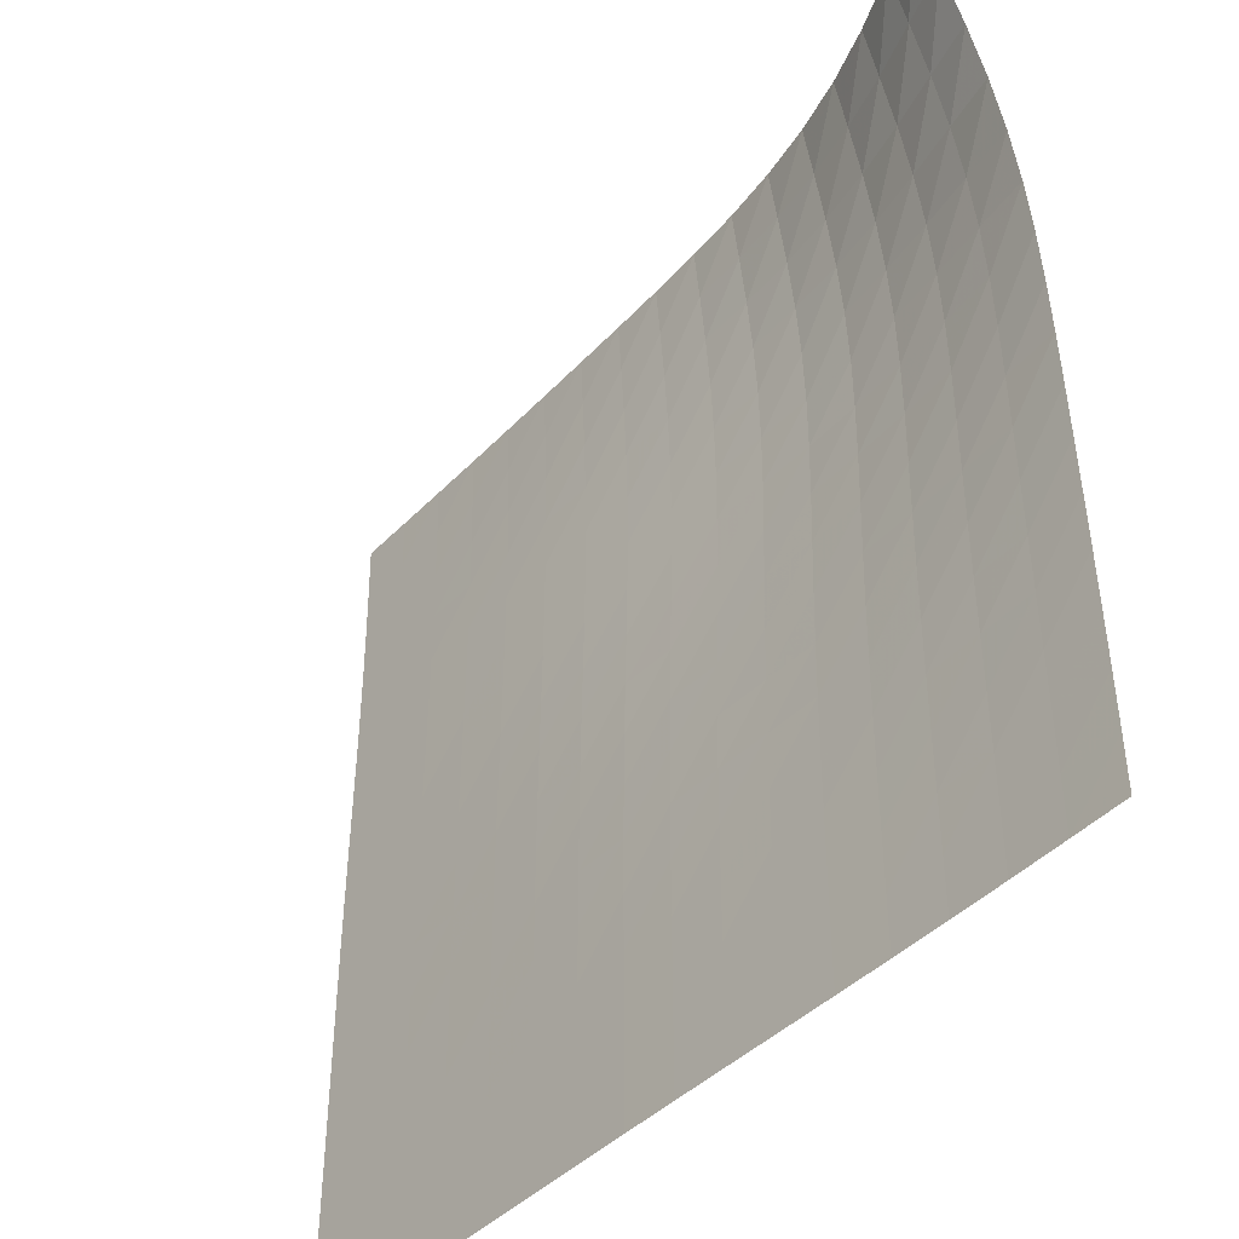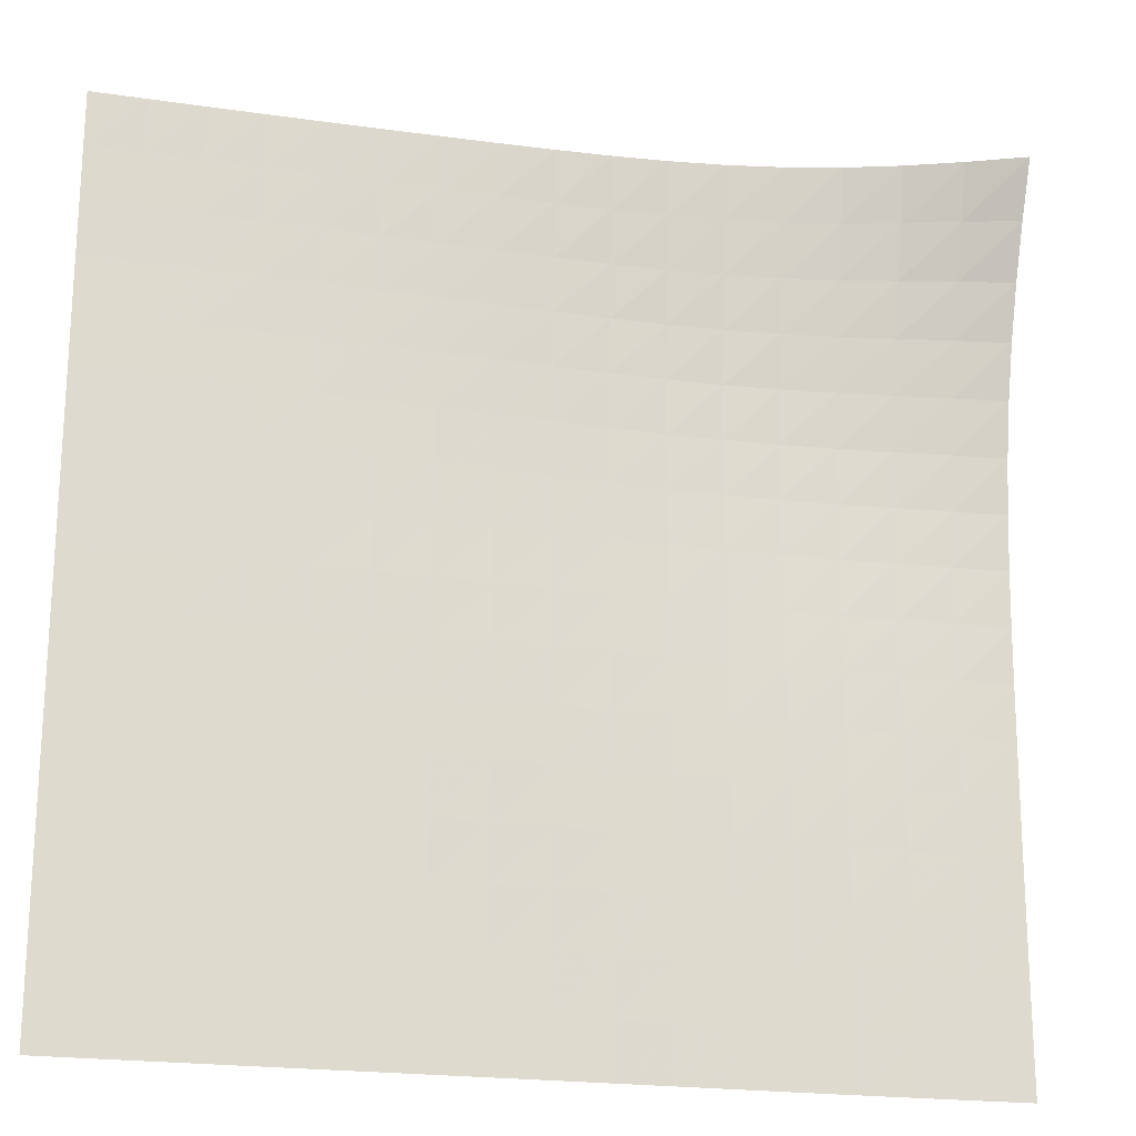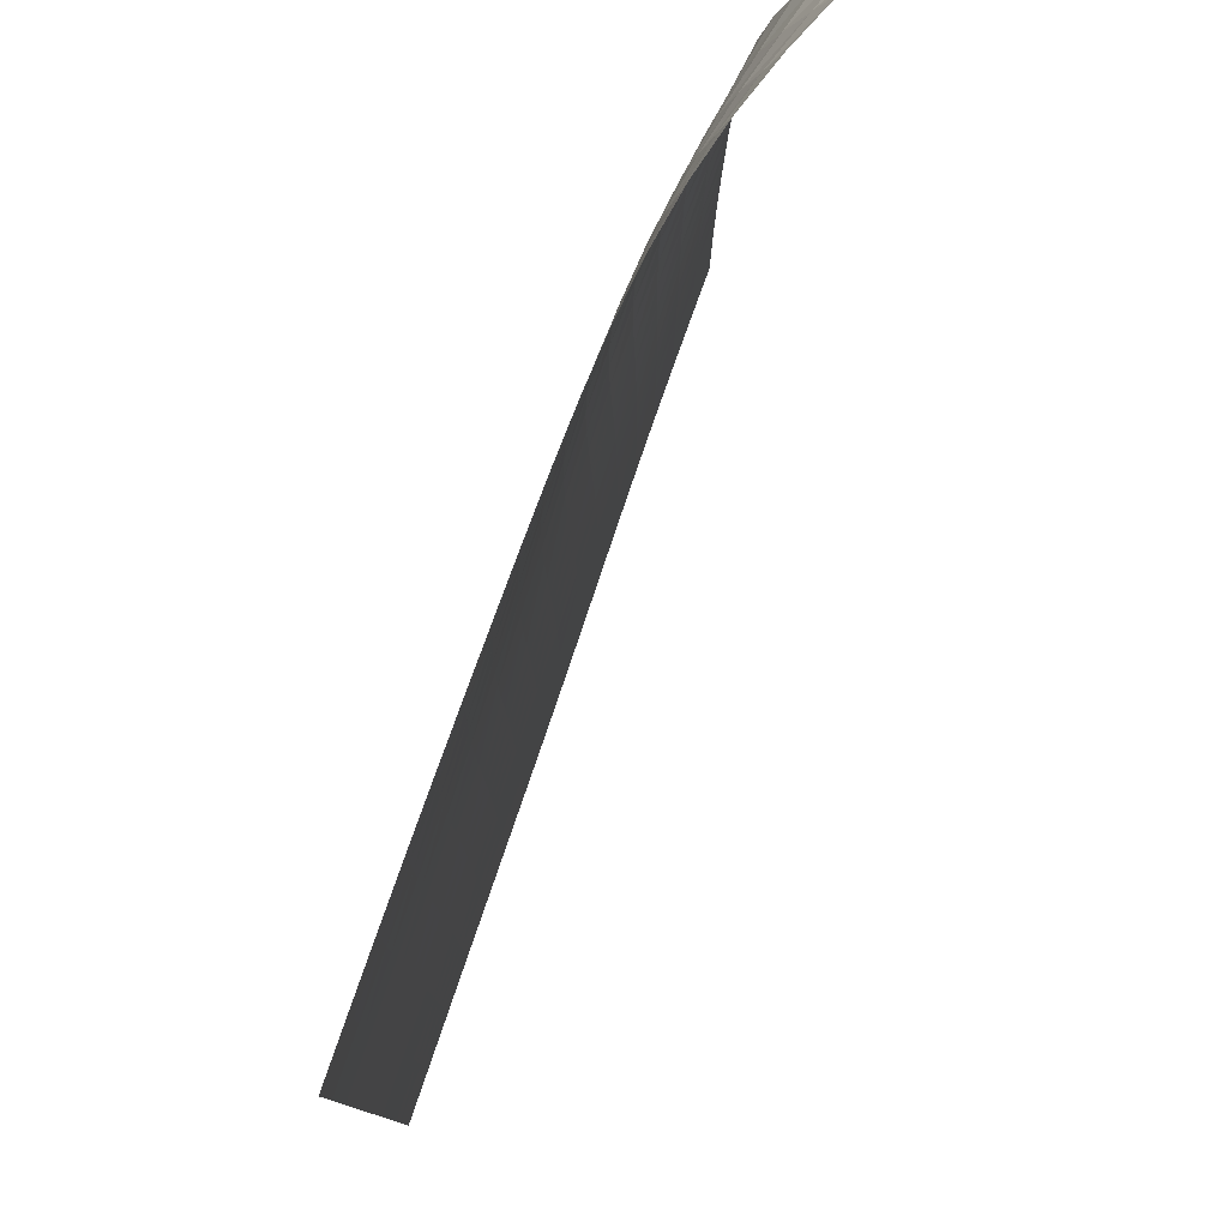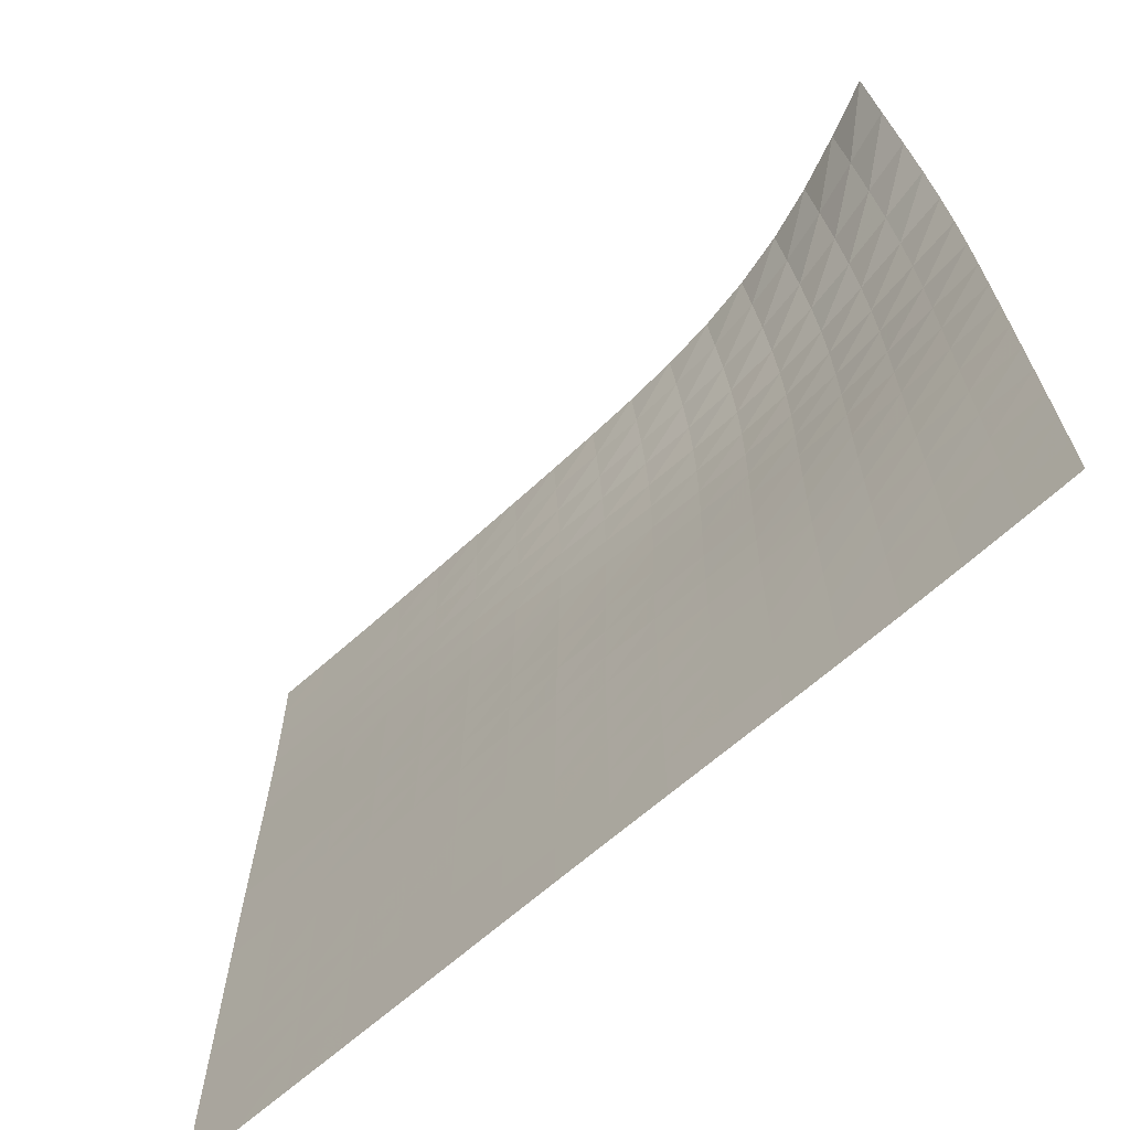
<metadata>
{"format":"obj","ext":"obj","renderer":"f3d","projection":"perspective","resolution":1024,"background":"white","views":[{"elev":-43.5,"azim":-130.4,"up":"+Z"},{"elev":-20.6,"azim":164.9,"up":"+Z"},{"elev":79.0,"azim":108.8,"up":"+Z"},{"elev":-67.8,"azim":-138.7,"up":"+Z"}]}
</metadata>
<code>
v -6.499 -0.00309 6.499
v 6.5 -1.642 6.5
v -6.5 -1.642 -6.5
v 6.5 -1.67 -6.5
v -6.5 -1.64 -5.687
v -6.5 -1.637 -4.875
v -6.499 -1.63 -4.062
v -6.499 -1.62 -3.25
v -6.499 -1.607 -2.437
v -6.498 -1.592 -1.625
v -6.499 -1.573 -0.8122
v -6.5 -1.55 0.0007255
v -6.501 -1.514 0.8141
v -6.504 -1.455 1.628
v -6.507 -1.359 2.442
v -6.509 -1.21 3.255
v -6.508 -0.9975 4.065
v -6.504 -0.7171 4.872
v -6.499 -0.3764 5.68
v -5.68 -0.3764 6.499
v -4.872 -0.7171 6.504
v -4.065 -0.9975 6.508
v -3.255 -1.21 6.509
v -2.442 -1.359 6.507
v -1.628 -1.455 6.504
v -0.8141 -1.514 6.501
v -0.0007255 -1.55 6.5
v 0.8122 -1.573 6.499
v 1.625 -1.592 6.498
v 2.437 -1.607 6.499
v 3.25 -1.62 6.499
v 4.062 -1.63 6.499
v 4.875 -1.637 6.5
v 5.687 -1.64 6.5
v 6.5 -1.657 5.687
v 6.5 -1.669 4.875
v 6.5 -1.676 4.063
v 6.5 -1.679 3.25
v 6.5 -1.676 2.438
v 6.5 -1.671 1.625
v 6.5 -1.666 0.8126
v 6.5 -1.663 6.656e-05
v 6.5 -1.662 -0.8125
v 6.5 -1.663 -1.625
v 6.5 -1.665 -2.438
v 6.5 -1.667 -3.25
v 6.5 -1.669 -4.063
v 6.5 -1.669 -4.875
v 6.5 -1.67 -5.688
v 5.688 -1.67 -6.5
v 4.875 -1.669 -6.5
v 4.063 -1.669 -6.5
v 3.25 -1.667 -6.5
v 2.438 -1.665 -6.5
v 1.625 -1.663 -6.5
v 0.8125 -1.662 -6.5
v -6.656e-05 -1.663 -6.5
v -0.8126 -1.666 -6.5
v -1.625 -1.671 -6.5
v -2.438 -1.676 -6.5
v -3.25 -1.679 -6.5
v -4.063 -1.676 -6.5
v -4.875 -1.669 -6.5
v -5.687 -1.657 -6.5
v -5.695 -0.6572 5.695
v -5.704 -0.9377 4.89
v -5.707 -1.175 4.082
v -5.706 -1.355 3.269
v -5.702 -1.477 2.453
v -5.697 -1.552 1.636
v -5.693 -1.592 0.8195
v -5.69 -1.611 0.004289
v -5.688 -1.621 -0.81
v -5.687 -1.629 -1.624
v -5.687 -1.636 -2.437
v -5.687 -1.643 -3.249
v -5.687 -1.649 -4.062
v -5.687 -1.653 -4.875
v -5.687 -1.656 -5.687
v -4.89 -0.9377 5.704
v -4.9 -1.162 4.9
v -4.903 -1.355 4.092
v -4.901 -1.5 3.278
v -4.895 -1.595 2.46
v -4.889 -1.646 1.641
v -4.883 -1.668 0.8236
v -4.879 -1.671 0.007142
v -4.877 -1.668 -0.808
v -4.876 -1.664 -1.622
v -4.875 -1.663 -2.436
v -4.875 -1.663 -3.249
v -4.875 -1.665 -4.062
v -4.875 -1.667 -4.875
v -4.875 -1.668 -5.687
v -4.082 -1.175 5.707
v -4.092 -1.355 4.903
v -4.094 -1.509 4.094
v -4.091 -1.623 3.28
v -4.085 -1.692 2.462
v -4.079 -1.723 1.643
v -4.073 -1.728 0.8251
v -4.068 -1.718 0.00835
v -4.065 -1.703 -0.8071
v -4.064 -1.691 -1.622
v -4.063 -1.682 -2.435
v -4.063 -1.678 -3.249
v -4.063 -1.676 -4.062
v -4.062 -1.675 -4.875
v -4.063 -1.676 -5.687
v -3.269 -1.355 5.706
v -3.278 -1.5 4.901
v -3.28 -1.623 4.091
v -3.277 -1.71 3.277
v -3.272 -1.758 2.46
v -3.265 -1.773 1.642
v -3.26 -1.765 0.8243
v -3.256 -1.746 0.008029
v -3.253 -1.724 -0.8072
v -3.252 -1.705 -1.622
v -3.251 -1.692 -2.435
v -3.25 -1.684 -3.249
v -3.25 -1.68 -4.062
v -3.25 -1.678 -4.875
v -3.25 -1.678 -5.687
v -2.453 -1.477 5.702
v -2.46 -1.595 4.895
v -2.462 -1.692 4.085
v -2.46 -1.758 3.272
v -2.455 -1.791 2.455
v -2.451 -1.794 1.639
v -2.446 -1.779 0.8223
v -2.443 -1.753 0.006765
v -2.44 -1.728 -0.8079
v -2.439 -1.707 -1.622
v -2.438 -1.692 -2.436
v -2.438 -1.683 -3.249
v -2.438 -1.679 -4.062
v -2.438 -1.676 -4.875
v -2.438 -1.676 -5.687
v -1.636 -1.552 5.697
v -1.641 -1.646 4.889
v -1.643 -1.723 4.079
v -1.642 -1.773 3.265
v -1.639 -1.794 2.451
v -1.635 -1.791 1.635
v -1.632 -1.771 0.8198
v -1.629 -1.745 0.005157
v -1.627 -1.719 -0.809
v -1.626 -1.699 -1.623
v -1.626 -1.685 -2.436
v -1.625 -1.677 -3.249
v -1.625 -1.673 -4.062
v -1.625 -1.671 -4.875
v -1.625 -1.671 -5.687
v -0.8195 -1.592 5.693
v -0.8236 -1.668 4.883
v -0.8251 -1.728 4.073
v -0.8243 -1.765 3.26
v -0.8223 -1.779 2.446
v -0.8198 -1.771 1.632
v -0.8175 -1.751 0.8175
v -0.8157 -1.726 0.003614
v -0.8144 -1.703 -0.81
v -0.8135 -1.685 -1.623
v -0.813 -1.674 -2.436
v -0.8128 -1.668 -3.249
v -0.8126 -1.666 -4.062
v -0.8126 -1.666 -4.875
v -0.8126 -1.666 -5.687
v -0.004289 -1.611 5.69
v -0.007142 -1.671 4.879
v -0.00835 -1.718 4.068
v -0.008029 -1.746 3.256
v -0.006765 -1.753 2.443
v -0.005157 -1.745 1.629
v -0.003614 -1.726 0.8157
v -0.002344 -1.705 0.002344
v -0.001408 -1.685 -0.8108
v -0.0007828 -1.671 -1.624
v -0.000406 -1.664 -2.437
v -0.0002023 -1.661 -3.25
v -0.0001044 -1.66 -4.062
v -6.457e-05 -1.661 -4.875
v -5.584e-05 -1.662 -5.687
v 0.81 -1.621 5.688
v 0.808 -1.668 4.877
v 0.8071 -1.703 4.065
v 0.8072 -1.724 3.253
v 0.8079 -1.728 2.44
v 0.809 -1.719 1.627
v 0.81 -1.703 0.8144
v 0.8108 -1.685 0.001408
v 0.8115 -1.67 -0.8115
v 0.8119 -1.661 -1.624
v 0.8122 -1.656 -2.437
v 0.8124 -1.656 -3.25
v 0.8124 -1.657 -4.062
v 0.8125 -1.659 -4.875
v 0.8125 -1.661 -5.688
v 1.624 -1.629 5.687
v 1.622 -1.664 4.876
v 1.622 -1.691 4.064
v 1.622 -1.705 3.252
v 1.622 -1.707 2.439
v 1.623 -1.699 1.626
v 1.623 -1.685 0.8135
v 1.624 -1.671 0.0007828
v 1.624 -1.661 -0.8119
v 1.625 -1.654 -1.625
v 1.625 -1.653 -2.437
v 1.625 -1.654 -3.25
v 1.625 -1.657 -4.063
v 1.625 -1.66 -4.875
v 1.625 -1.661 -5.688
v 2.437 -1.636 5.687
v 2.436 -1.663 4.875
v 2.435 -1.682 4.063
v 2.435 -1.692 3.251
v 2.436 -1.692 2.438
v 2.436 -1.685 1.626
v 2.436 -1.674 0.813
v 2.437 -1.664 0.000406
v 2.437 -1.656 -0.8122
v 2.437 -1.653 -1.625
v 2.437 -1.653 -2.437
v 2.437 -1.655 -3.25
v 2.438 -1.659 -4.063
v 2.438 -1.662 -4.875
v 2.438 -1.664 -5.688
v 3.249 -1.643 5.687
v 3.249 -1.663 4.875
v 3.249 -1.678 4.063
v 3.249 -1.684 3.25
v 3.249 -1.683 2.438
v 3.249 -1.677 1.625
v 3.249 -1.668 0.8128
v 3.25 -1.661 0.0002023
v 3.25 -1.656 -0.8124
v 3.25 -1.654 -1.625
v 3.25 -1.655 -2.437
v 3.25 -1.658 -3.25
v 3.25 -1.661 -4.063
v 3.25 -1.664 -4.875
v 3.25 -1.666 -5.688
v 4.062 -1.649 5.687
v 4.062 -1.665 4.875
v 4.062 -1.676 4.063
v 4.062 -1.68 3.25
v 4.062 -1.679 2.438
v 4.062 -1.673 1.625
v 4.062 -1.666 0.8126
v 4.062 -1.66 0.0001044
v 4.062 -1.657 -0.8124
v 4.063 -1.657 -1.625
v 4.063 -1.659 -2.438
v 4.063 -1.661 -3.25
v 4.063 -1.664 -4.063
v 4.063 -1.666 -4.875
v 4.063 -1.668 -5.688
v 4.875 -1.653 5.687
v 4.875 -1.667 4.875
v 4.875 -1.675 4.062
v 4.875 -1.678 3.25
v 4.875 -1.676 2.438
v 4.875 -1.671 1.625
v 4.875 -1.666 0.8126
v 4.875 -1.661 6.457e-05
v 4.875 -1.659 -0.8125
v 4.875 -1.66 -1.625
v 4.875 -1.662 -2.438
v 4.875 -1.664 -3.25
v 4.875 -1.666 -4.063
v 4.875 -1.668 -4.875
v 4.875 -1.669 -5.688
v 5.687 -1.656 5.687
v 5.687 -1.668 4.875
v 5.687 -1.676 4.063
v 5.687 -1.678 3.25
v 5.687 -1.676 2.438
v 5.687 -1.671 1.625
v 5.687 -1.666 0.8126
v 5.687 -1.662 5.584e-05
v 5.688 -1.661 -0.8125
v 5.688 -1.661 -1.625
v 5.688 -1.664 -2.438
v 5.688 -1.666 -3.25
v 5.688 -1.668 -4.063
v 5.688 -1.669 -4.875
v 5.688 -1.669 -5.688
f 289 49 4
f 289 4 50
f 5 79 64
f 5 64 3
f 79 94 63
f 79 63 64
f 94 109 62
f 94 62 63
f 109 124 61
f 109 61 62
f 124 139 60
f 124 60 61
f 139 154 59
f 139 59 60
f 154 169 58
f 154 58 59
f 169 184 57
f 169 57 58
f 184 199 56
f 184 56 57
f 199 214 55
f 199 55 56
f 214 229 54
f 214 54 55
f 229 244 53
f 229 53 54
f 244 259 52
f 244 52 53
f 259 274 51
f 259 51 52
f 274 289 50
f 274 50 51
f 1 20 65
f 1 65 19
f 19 65 66
f 19 66 18
f 18 66 67
f 18 67 17
f 17 67 68
f 17 68 16
f 16 68 69
f 16 69 15
f 15 69 70
f 15 70 14
f 14 70 71
f 14 71 13
f 13 71 72
f 13 72 12
f 12 72 73
f 12 73 11
f 11 73 74
f 11 74 10
f 10 74 75
f 10 75 9
f 9 75 76
f 9 76 8
f 8 76 77
f 8 77 7
f 7 77 78
f 7 78 6
f 6 78 79
f 6 79 5
f 20 21 80
f 20 80 65
f 65 80 81
f 65 81 66
f 66 81 82
f 66 82 67
f 67 82 83
f 67 83 68
f 68 83 84
f 68 84 69
f 69 84 85
f 69 85 70
f 70 85 86
f 70 86 71
f 71 86 87
f 71 87 72
f 72 87 88
f 72 88 73
f 73 88 89
f 73 89 74
f 74 89 90
f 74 90 75
f 75 90 91
f 75 91 76
f 76 91 92
f 76 92 77
f 77 92 93
f 77 93 78
f 78 93 94
f 78 94 79
f 21 22 95
f 21 95 80
f 80 95 96
f 80 96 81
f 81 96 97
f 81 97 82
f 82 97 98
f 82 98 83
f 83 98 99
f 83 99 84
f 84 99 100
f 84 100 85
f 85 100 101
f 85 101 86
f 86 101 102
f 86 102 87
f 87 102 103
f 87 103 88
f 88 103 104
f 88 104 89
f 89 104 105
f 89 105 90
f 90 105 106
f 90 106 91
f 91 106 107
f 91 107 92
f 92 107 108
f 92 108 93
f 93 108 109
f 93 109 94
f 22 23 110
f 22 110 95
f 95 110 111
f 95 111 96
f 96 111 112
f 96 112 97
f 97 112 113
f 97 113 98
f 98 113 114
f 98 114 99
f 99 114 115
f 99 115 100
f 100 115 116
f 100 116 101
f 101 116 117
f 101 117 102
f 102 117 118
f 102 118 103
f 103 118 119
f 103 119 104
f 104 119 120
f 104 120 105
f 105 120 121
f 105 121 106
f 106 121 122
f 106 122 107
f 107 122 123
f 107 123 108
f 108 123 124
f 108 124 109
f 23 24 125
f 23 125 110
f 110 125 126
f 110 126 111
f 111 126 127
f 111 127 112
f 112 127 128
f 112 128 113
f 113 128 129
f 113 129 114
f 114 129 130
f 114 130 115
f 115 130 131
f 115 131 116
f 116 131 132
f 116 132 117
f 117 132 133
f 117 133 118
f 118 133 134
f 118 134 119
f 119 134 135
f 119 135 120
f 120 135 136
f 120 136 121
f 121 136 137
f 121 137 122
f 122 137 138
f 122 138 123
f 123 138 139
f 123 139 124
f 24 25 140
f 24 140 125
f 125 140 141
f 125 141 126
f 126 141 142
f 126 142 127
f 127 142 143
f 127 143 128
f 128 143 144
f 128 144 129
f 129 144 145
f 129 145 130
f 130 145 146
f 130 146 131
f 131 146 147
f 131 147 132
f 132 147 148
f 132 148 133
f 133 148 149
f 133 149 134
f 134 149 150
f 134 150 135
f 135 150 151
f 135 151 136
f 136 151 152
f 136 152 137
f 137 152 153
f 137 153 138
f 138 153 154
f 138 154 139
f 25 26 155
f 25 155 140
f 140 155 156
f 140 156 141
f 141 156 157
f 141 157 142
f 142 157 158
f 142 158 143
f 143 158 159
f 143 159 144
f 144 159 160
f 144 160 145
f 145 160 161
f 145 161 146
f 146 161 162
f 146 162 147
f 147 162 163
f 147 163 148
f 148 163 164
f 148 164 149
f 149 164 165
f 149 165 150
f 150 165 166
f 150 166 151
f 151 166 167
f 151 167 152
f 152 167 168
f 152 168 153
f 153 168 169
f 153 169 154
f 26 27 170
f 26 170 155
f 155 170 171
f 155 171 156
f 156 171 172
f 156 172 157
f 157 172 173
f 157 173 158
f 158 173 174
f 158 174 159
f 159 174 175
f 159 175 160
f 160 175 176
f 160 176 161
f 161 176 177
f 161 177 162
f 162 177 178
f 162 178 163
f 163 178 179
f 163 179 164
f 164 179 180
f 164 180 165
f 165 180 181
f 165 181 166
f 166 181 182
f 166 182 167
f 167 182 183
f 167 183 168
f 168 183 184
f 168 184 169
f 27 28 185
f 27 185 170
f 170 185 186
f 170 186 171
f 171 186 187
f 171 187 172
f 172 187 188
f 172 188 173
f 173 188 189
f 173 189 174
f 174 189 190
f 174 190 175
f 175 190 191
f 175 191 176
f 176 191 192
f 176 192 177
f 177 192 193
f 177 193 178
f 178 193 194
f 178 194 179
f 179 194 195
f 179 195 180
f 180 195 196
f 180 196 181
f 181 196 197
f 181 197 182
f 182 197 198
f 182 198 183
f 183 198 199
f 183 199 184
f 28 29 200
f 28 200 185
f 185 200 201
f 185 201 186
f 186 201 202
f 186 202 187
f 187 202 203
f 187 203 188
f 188 203 204
f 188 204 189
f 189 204 205
f 189 205 190
f 190 205 206
f 190 206 191
f 191 206 207
f 191 207 192
f 192 207 208
f 192 208 193
f 193 208 209
f 193 209 194
f 194 209 210
f 194 210 195
f 195 210 211
f 195 211 196
f 196 211 212
f 196 212 197
f 197 212 213
f 197 213 198
f 198 213 214
f 198 214 199
f 29 30 215
f 29 215 200
f 200 215 216
f 200 216 201
f 201 216 217
f 201 217 202
f 202 217 218
f 202 218 203
f 203 218 219
f 203 219 204
f 204 219 220
f 204 220 205
f 205 220 221
f 205 221 206
f 206 221 222
f 206 222 207
f 207 222 223
f 207 223 208
f 208 223 224
f 208 224 209
f 209 224 225
f 209 225 210
f 210 225 226
f 210 226 211
f 211 226 227
f 211 227 212
f 212 227 228
f 212 228 213
f 213 228 229
f 213 229 214
f 30 31 230
f 30 230 215
f 215 230 231
f 215 231 216
f 216 231 232
f 216 232 217
f 217 232 233
f 217 233 218
f 218 233 234
f 218 234 219
f 219 234 235
f 219 235 220
f 220 235 236
f 220 236 221
f 221 236 237
f 221 237 222
f 222 237 238
f 222 238 223
f 223 238 239
f 223 239 224
f 224 239 240
f 224 240 225
f 225 240 241
f 225 241 226
f 226 241 242
f 226 242 227
f 227 242 243
f 227 243 228
f 228 243 244
f 228 244 229
f 31 32 245
f 31 245 230
f 230 245 246
f 230 246 231
f 231 246 247
f 231 247 232
f 232 247 248
f 232 248 233
f 233 248 249
f 233 249 234
f 234 249 250
f 234 250 235
f 235 250 251
f 235 251 236
f 236 251 252
f 236 252 237
f 237 252 253
f 237 253 238
f 238 253 254
f 238 254 239
f 239 254 255
f 239 255 240
f 240 255 256
f 240 256 241
f 241 256 257
f 241 257 242
f 242 257 258
f 242 258 243
f 243 258 259
f 243 259 244
f 32 33 260
f 32 260 245
f 245 260 261
f 245 261 246
f 246 261 262
f 246 262 247
f 247 262 263
f 247 263 248
f 248 263 264
f 248 264 249
f 249 264 265
f 249 265 250
f 250 265 266
f 250 266 251
f 251 266 267
f 251 267 252
f 252 267 268
f 252 268 253
f 253 268 269
f 253 269 254
f 254 269 270
f 254 270 255
f 255 270 271
f 255 271 256
f 256 271 272
f 256 272 257
f 257 272 273
f 257 273 258
f 258 273 274
f 258 274 259
f 33 34 275
f 33 275 260
f 260 275 276
f 260 276 261
f 261 276 277
f 261 277 262
f 262 277 278
f 262 278 263
f 263 278 279
f 263 279 264
f 264 279 280
f 264 280 265
f 265 280 281
f 265 281 266
f 266 281 282
f 266 282 267
f 267 282 283
f 267 283 268
f 268 283 284
f 268 284 269
f 269 284 285
f 269 285 270
f 270 285 286
f 270 286 271
f 271 286 287
f 271 287 272
f 272 287 288
f 272 288 273
f 273 288 289
f 273 289 274
f 34 2 35
f 34 35 275
f 275 35 36
f 275 36 276
f 276 36 37
f 276 37 277
f 277 37 38
f 277 38 278
f 278 38 39
f 278 39 279
f 279 39 40
f 279 40 280
f 280 40 41
f 280 41 281
f 281 41 42
f 281 42 282
f 282 42 43
f 282 43 283
f 283 43 44
f 283 44 284
f 284 44 45
f 284 45 285
f 285 45 46
f 285 46 286
f 286 46 47
f 286 47 287
f 287 47 48
f 287 48 288
f 288 48 49
f 288 49 289

</code>
